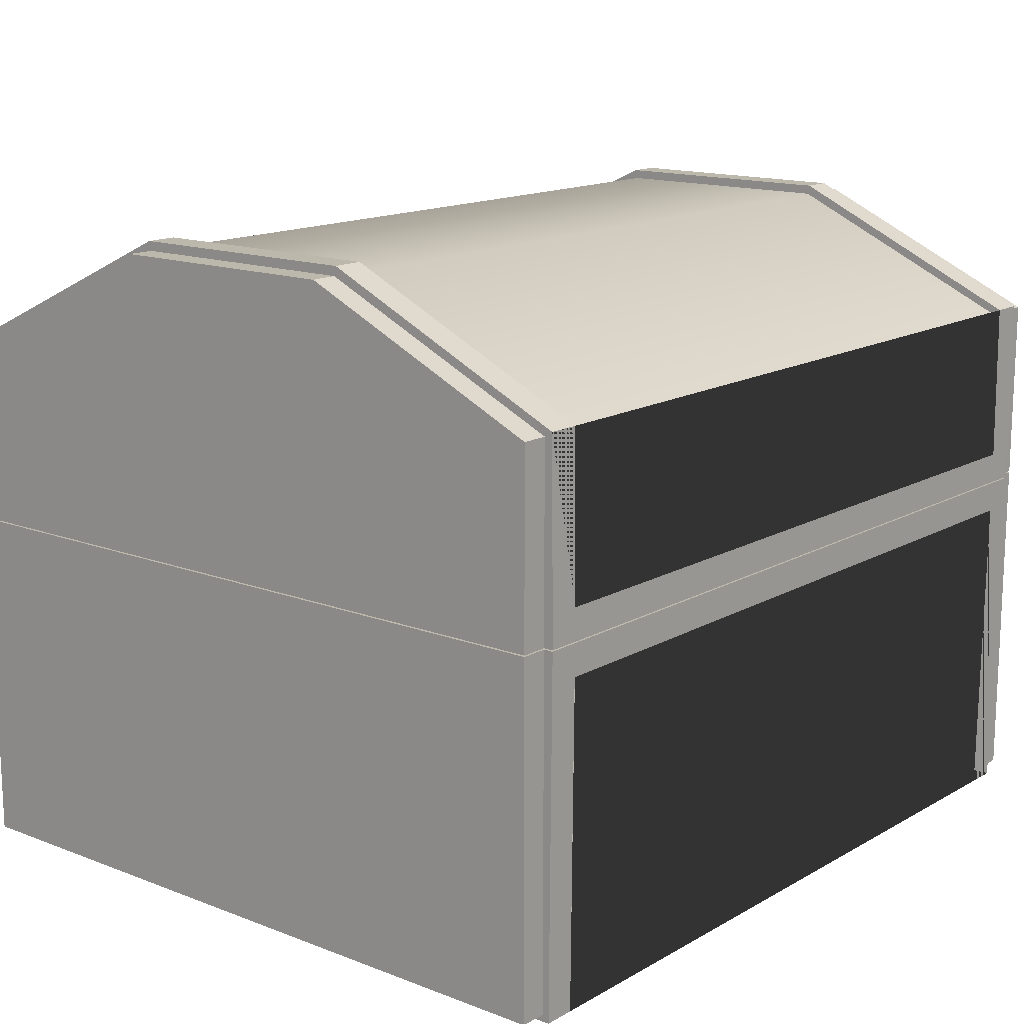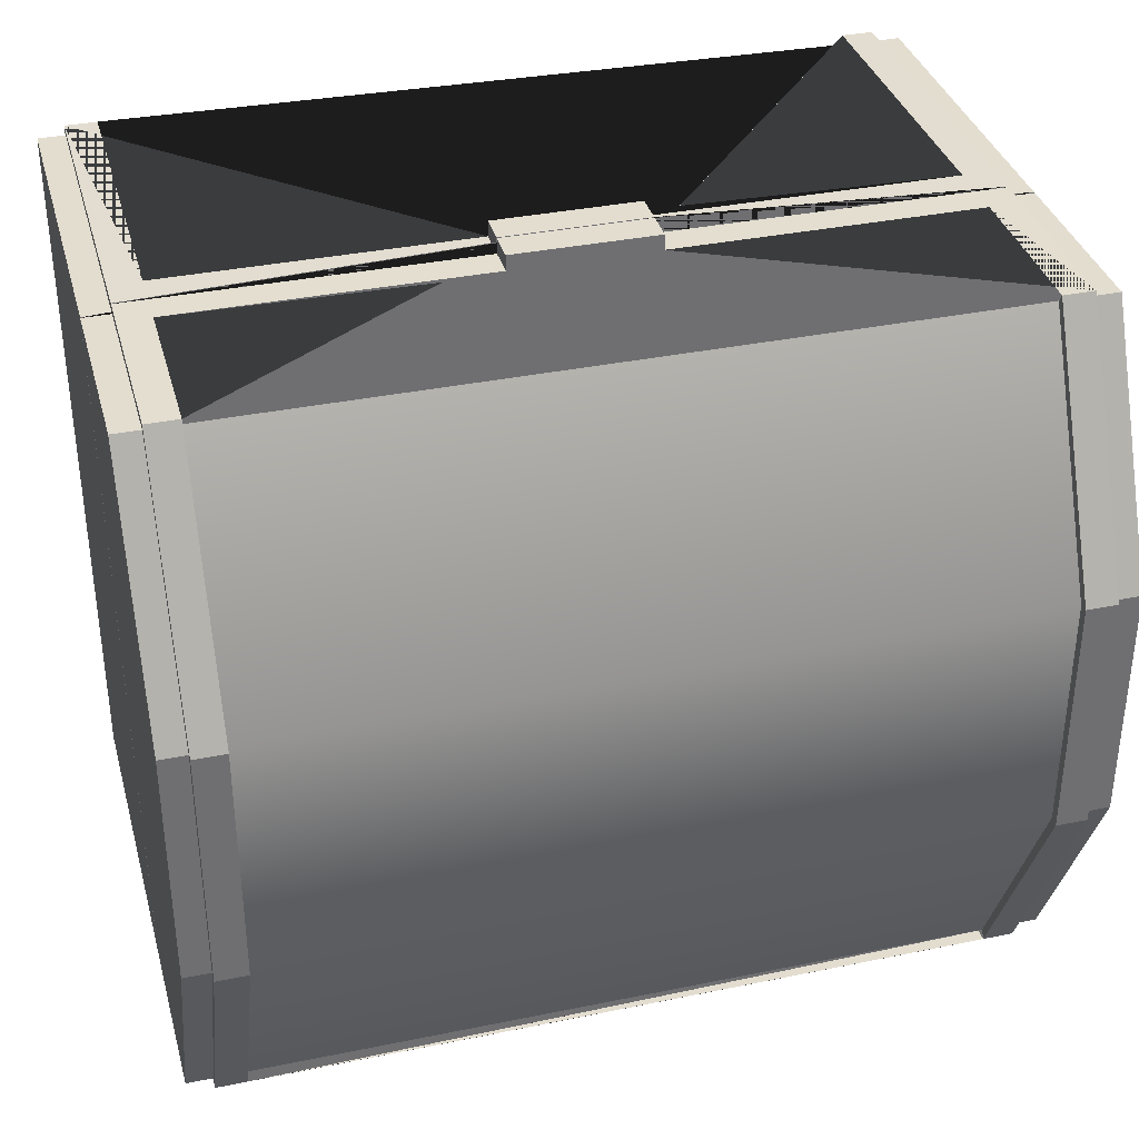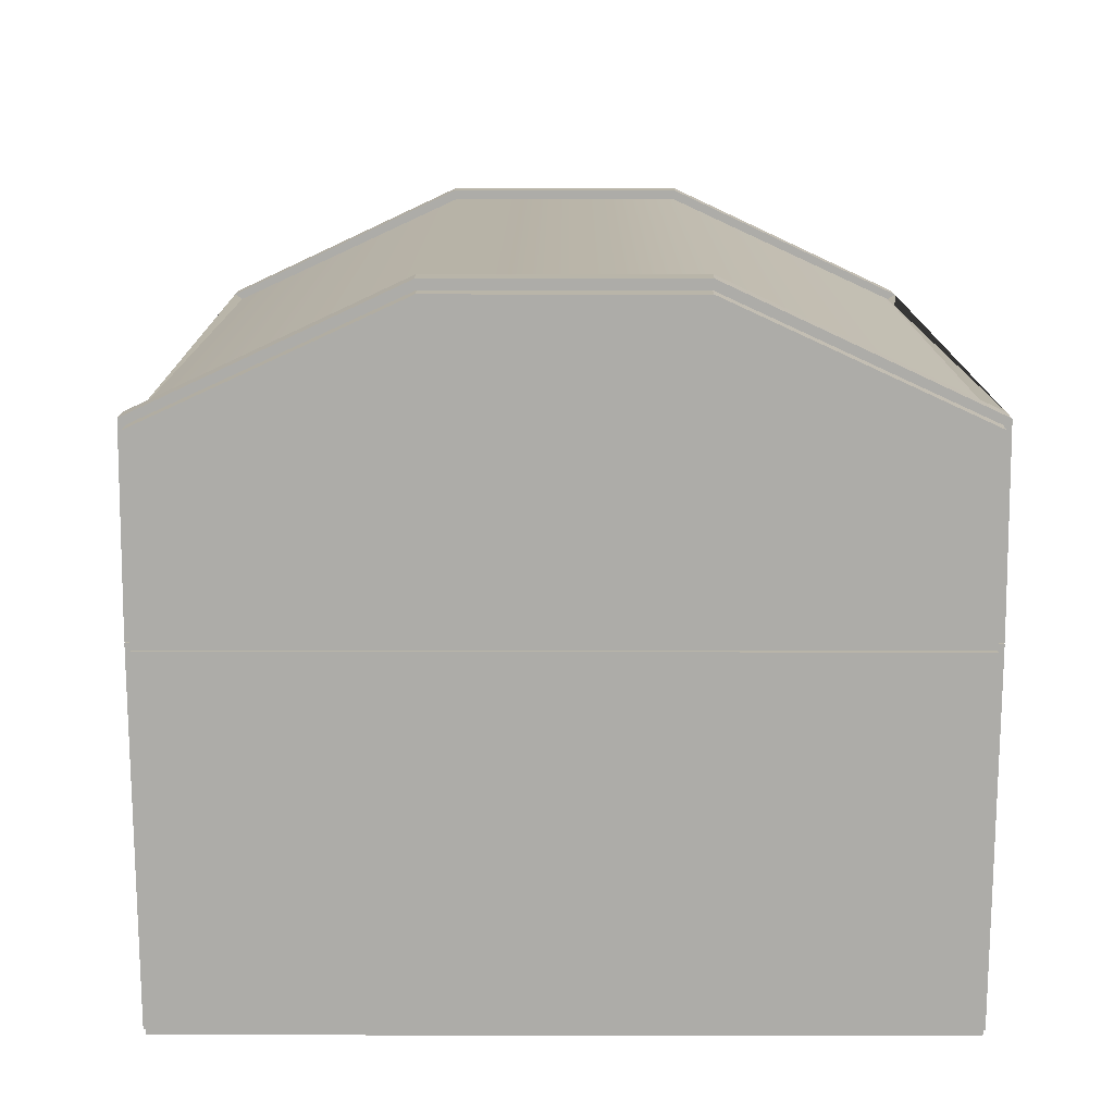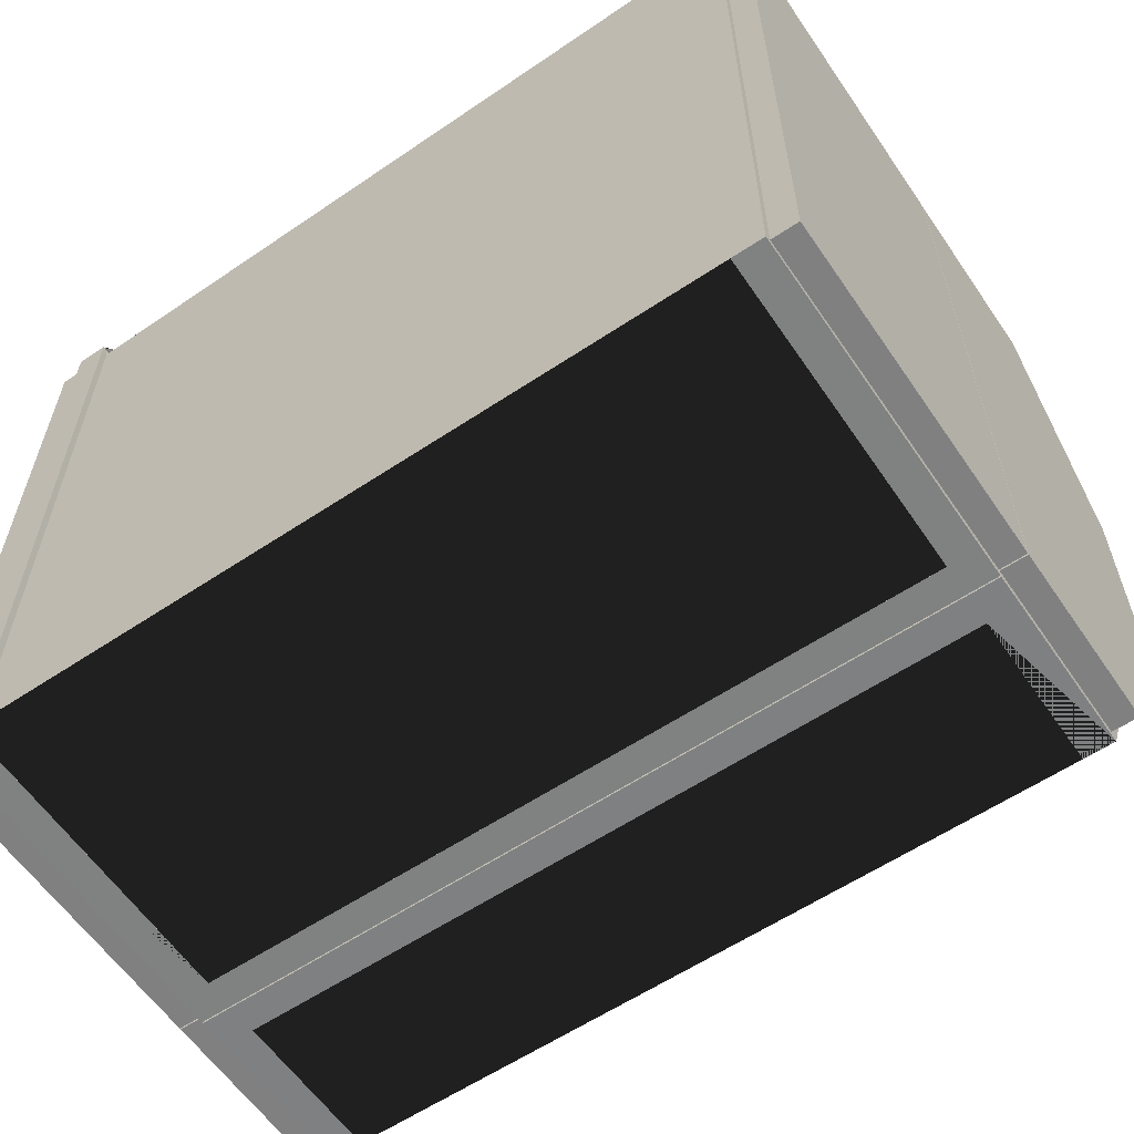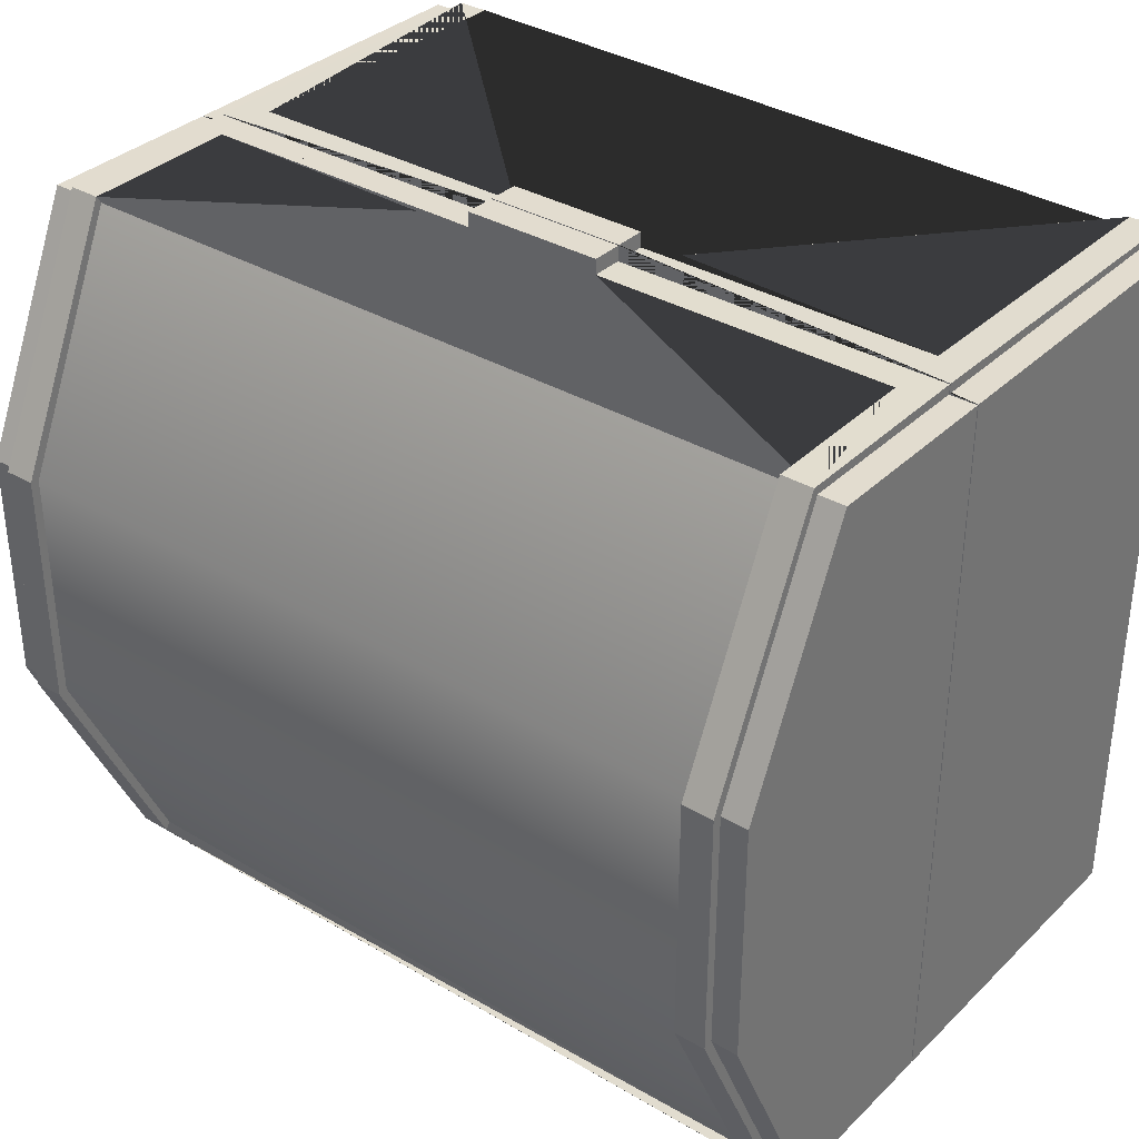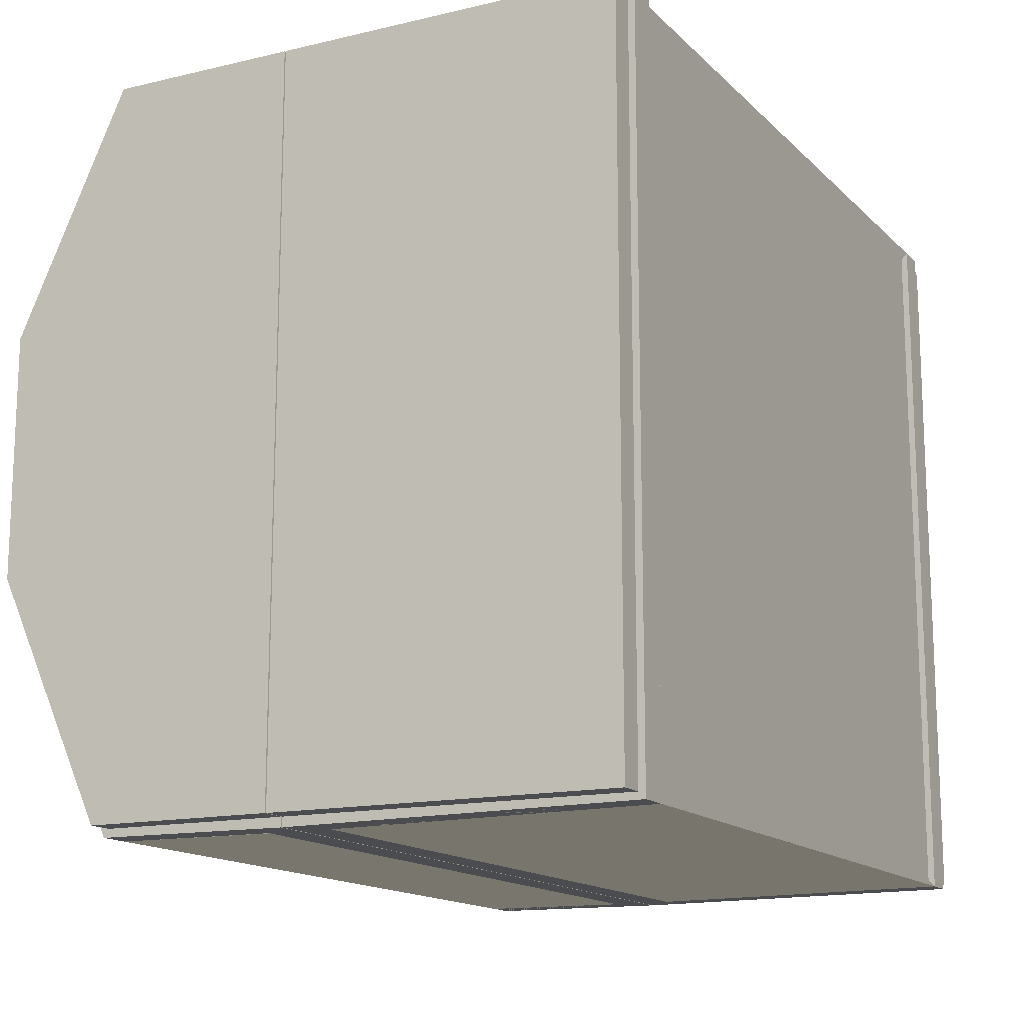
<metadata>
{"format":"obj","ext":"obj","renderer":"f3d","projection":"perspective","resolution":1024,"background":"white","views":[{"elev":14.7,"azim":129.6,"up":"+Y"},{"elev":35.6,"azim":164.9,"up":"+Z"},{"elev":13.4,"azim":90.2,"up":"+Y"},{"elev":-60.1,"azim":34.3,"up":"+Z"},{"elev":34.6,"azim":-141.6,"up":"+Z"},{"elev":-14.7,"azim":-62.9,"up":"+Z"}]}
</metadata>
<code>
v  -26.44 0 25.7
v  -26.44 0 -25.7
v  26.44 0 -25.7
v  26.44 0 25.7
v  26.44 45.67 8.568
v  26.44 45.67 -8.568
v  -26.44 45.67 -8.568
v  -26.44 45.67 8.568
v  26.44 22.2 25.7
v  -26.44 22.2 25.7
v  30.55 0 25.7
v  30.55 0 -25.7
v  30.55 24.42 -25.7
v  30.55 24.42 25.7
v  -26.44 22.2 -25.7
v  26.44 22.2 -25.7
v  -30.55 0 -25.7
v  -30.55 0 25.7
v  -30.55 24.42 25.7
v  -30.55 24.42 -25.7
v  -26.44 26.73 25.7
v  26.44 26.73 25.7
v  26.44 37.75 25.7
v  -26.44 37.75 25.7
v  30.55 24.51 25.7
v  30.55 24.51 -25.7
v  30.55 37.75 -25.7
v  30.55 45.67 -8.568
v  30.55 45.67 8.568
v  30.55 37.75 25.7
v  26.44 26.73 -25.7
v  -26.44 26.73 -25.7
v  -26.44 37.75 -25.7
v  26.44 37.75 -25.7
v  -30.55 24.51 -25.7
v  -30.55 24.51 25.7
v  -30.55 37.75 25.7
v  -30.55 45.67 8.568
v  -30.55 45.67 -8.568
v  -30.55 37.75 -25.7
v  -5.032 24.51 27.46
v  5.033 24.51 27.46
v  5.028 26.73 27.46
v  -5.029 26.73 27.46
v  28.66 38.12 26.27
v  28.66 46.33 8.713
v  26.44 46.33 8.713
v  26.44 38.12 26.27
v  28.66 46.33 -8.713
v  26.44 46.33 -8.713
v  28.66 38.12 -26.27
v  26.44 38.12 -26.27
v  28.66 24.51 -26.38
v  -28.66 24.51 -26.38
v  -28.66 38.12 -26.27
v  -26.44 38.12 -26.27
v  -26.44 26.73 -26.38
v  26.44 26.73 -26.38
v  -28.66 46.33 -8.713
v  -26.44 46.33 -8.713
v  -28.66 46.33 8.713
v  -26.44 46.33 8.713
v  -28.66 38.12 26.27
v  -26.44 38.12 26.27
v  -28.66 24.51 26.38
v  -5.032 24.51 26.38
v  -5.029 26.73 26.38
v  -26.44 26.73 26.38
v  -28.66 -0.4769 26.18
v  -28.66 -0.4769 -26.18
v  -26.44 -0.4769 -26.18
v  -26.44 -0.4769 26.18
v  -28.66 24.42 -26.38
v  28.66 24.42 -26.38
v  28.66 -0.4769 -26.18
v  26.44 -0.4769 -26.18
v  26.44 22.2 -26.38
v  -26.44 22.2 -26.38
v  28.66 -0.4769 26.18
v  26.44 -0.4769 26.18
v  28.66 24.42 26.38
v  5.033 24.42 26.38
v  5.028 22.2 26.38
v  26.44 22.2 26.38
v  5.033 24.42 27.46
v  -5.032 24.42 27.46
v  -5.029 22.2 27.46
v  5.028 22.2 27.46
v  5.033 24.51 26.38
v  28.66 24.51 26.38
v  26.44 26.73 26.38
v  5.028 26.73 26.38
v  -5.032 24.42 26.38
v  -28.66 24.42 26.38
v  -26.44 22.2 26.38
v  -5.029 22.2 26.38
v  -28.66 0 25.7
v  -28.66 0 -25.7
v  -28.66 24.42 -25.7
v  -28.66 24.51 -25.7
v  -28.66 37.75 -25.7
v  -28.66 45.67 -8.568
v  -28.66 45.67 8.568
v  -28.66 37.75 25.7
v  -28.66 24.51 25.7
v  -28.66 24.42 25.7
v  28.66 0 -25.7
v  28.66 0 25.7
v  28.66 24.42 25.7
v  28.66 24.51 25.7
v  28.66 37.75 25.7
v  28.66 45.67 8.568
v  28.66 45.67 -8.568
v  28.66 37.75 -25.7
v  28.66 24.51 -25.7
v  28.66 24.42 -25.7
v  -4.588 24.42 25.63
v  -4.588 24.42 24.65
v  -26.13 24.42 24.65
v  -26.13 24.42 24.03
v  -27.85 24.42 24.03
v  -27.85 24.42 -22.84
v  -26.13 24.42 -22.84
v  -26.13 24.42 -23.46
v  26.13 24.42 -23.46
v  26.13 24.42 -22.84
v  27.85 24.42 -22.84
v  27.85 24.42 24.03
v  26.13 24.42 24.03
v  26.13 24.42 24.65
v  4.589 24.42 24.65
v  4.589 24.42 25.63
v  -4.588 24.51 25.63
v  4.589 24.51 25.63
v  4.589 24.51 24.65
v  26.13 24.51 24.65
v  26.13 24.51 24.03
v  27.85 24.51 24.03
v  27.85 24.51 -22.84
v  26.13 24.51 -22.84
v  26.13 24.51 -23.46
v  -26.13 24.51 -23.46
v  -26.13 24.51 -22.84
v  -27.85 24.51 -22.84
v  -27.85 24.51 24.03
v  -26.13 24.51 24.03
v  -26.13 24.51 24.65
v  -4.588 24.51 24.65
v  26.13 1.365 24.65
v  4.589 1.365 24.65
v  27.85 1.365 -22.84
v  27.85 1.365 24.03
v  -26.13 1.365 -23.46
v  26.13 1.365 -23.46
v  -27.85 1.365 24.03
v  -27.85 1.365 -22.84
v  4.589 1.365 25.63
v  -4.588 1.365 25.63
v  -4.588 1.365 24.65
v  -26.13 1.365 24.65
v  -26.13 1.365 -22.84
v  -26.13 1.365 24.03
v  26.13 1.365 24.03
v  26.13 1.365 -22.84
v  4.589 36.51 24.65
v  26.13 36.51 24.65
v  27.85 36.51 24.03
v  27.85 36.51 -22.84
v  26.13 36.51 -23.46
v  -26.13 36.51 -23.46
v  -27.85 36.51 -22.84
v  -27.85 36.51 24.03
v  -4.588 36.51 25.63
v  4.589 36.51 25.63
v  -26.13 36.51 24.65
v  -4.588 36.51 24.65
v  -26.13 36.51 -22.84
v  -26.13 36.51 24.03
v  26.13 36.51 24.03
v  26.13 36.51 -22.84
g chest
f 1 2 3 4
f 5 6 7 8
f 1 4 9 10
f 11 12 13 14
f 3 2 15 16
f 17 18 19 20
f 21 22 23 24
f 25 26 27 28 29 30
f 31 32 33 34
f 35 36 37 38 39 40
f 6 34 33 7
f 8 24 23 5
f 41 42 43 44
f 45 46 47 48
f 46 49 50 47
f 49 51 52 50
f 51 53 54 55 56 57 58 52
f 55 59 60 56
f 59 61 62 60
f 61 63 64 62
f 63 65 66 67 68 64
f 69 70 71 72
f 70 73 74 75 76 77 78 71
f 75 79 80 76
f 79 81 82 83 84 80
f 85 86 87 88
f 89 90 45 48 91 92
f 93 94 69 72 95 96
f 97 98 70 69
f 98 99 73 70
f 100 101 55 54
f 101 102 59 55
f 102 103 61 59
f 103 104 63 61
f 104 105 65 63
f 106 97 69 94
f 107 108 79 75
f 108 109 81 79
f 110 111 45 90
f 111 112 46 45
f 112 113 49 46
f 113 114 51 49
f 114 115 53 51
f 116 107 75 74
f 24 8 62 64
f 8 7 60 62
f 7 33 56 60
f 33 32 31 34 52 58 57 56
f 34 6 50 52
f 6 5 47 50
f 5 23 48 47
f 23 22 21 24 64 68 67 92 91 48
f 2 1 72 71
f 1 10 9 4 80 84 83 96 95 72
f 4 3 76 80
f 3 16 15 2 71 78 77 76
f 108 107 12 11
f 107 116 13 12
f 115 114 27 26
f 114 113 28 27
f 113 112 29 28
f 112 111 30 29
f 111 110 25 30
f 109 108 11 14
f 98 97 18 17
f 97 106 19 18
f 105 104 37 36
f 104 103 38 37
f 103 102 39 38
f 102 101 40 39
f 101 100 35 40
f 99 98 17 20
f 89 92 43 42
f 92 67 44 43
f 67 66 41 44
f 93 96 87 86
f 96 83 88 87
f 83 82 85 88
f 86 85 82 81 109 14 13 116 74 73 99 20 19 106 94 93 86 117 118 119 120 121 122 123 124 125 126 127 128 129 130 131 132 117
f 41 66 65 105 36 35 100 54 53 115 26 25 110 90 89 42 41 133 134 135 136 137 138 139 140 141 142 143 144 145 146 147 148 133
f 131 130 149 150
f 128 127 151 152
f 125 124 153 154
f 122 121 155 156
f 117 132 157 158
f 119 118 159 160
f 124 123 161 153
f 120 119 160 162
f 130 129 163 149
f 126 125 154 164
f 127 126 164 151
f 129 128 152 163
f 121 120 162 155
f 123 122 156 161
f 132 131 150 157
f 118 117 158 159
f 149 163 152 151 164 154 153 161 156 155 162 160 159 158 157 150
f 136 135 165 166
f 139 138 167 168
f 142 141 169 170
f 145 144 171 172
f 134 133 173 174
f 148 147 175 176
f 143 142 170 177
f 147 146 178 175
f 137 136 166 179
f 141 140 180 169
f 140 139 168 180
f 138 137 179 167
f 146 145 172 178
f 144 143 177 171
f 135 134 174 165
f 133 148 176 173
f 165 174 173 176 175 178 172 171 177 170 169 180 168 167 179 166

</code>
